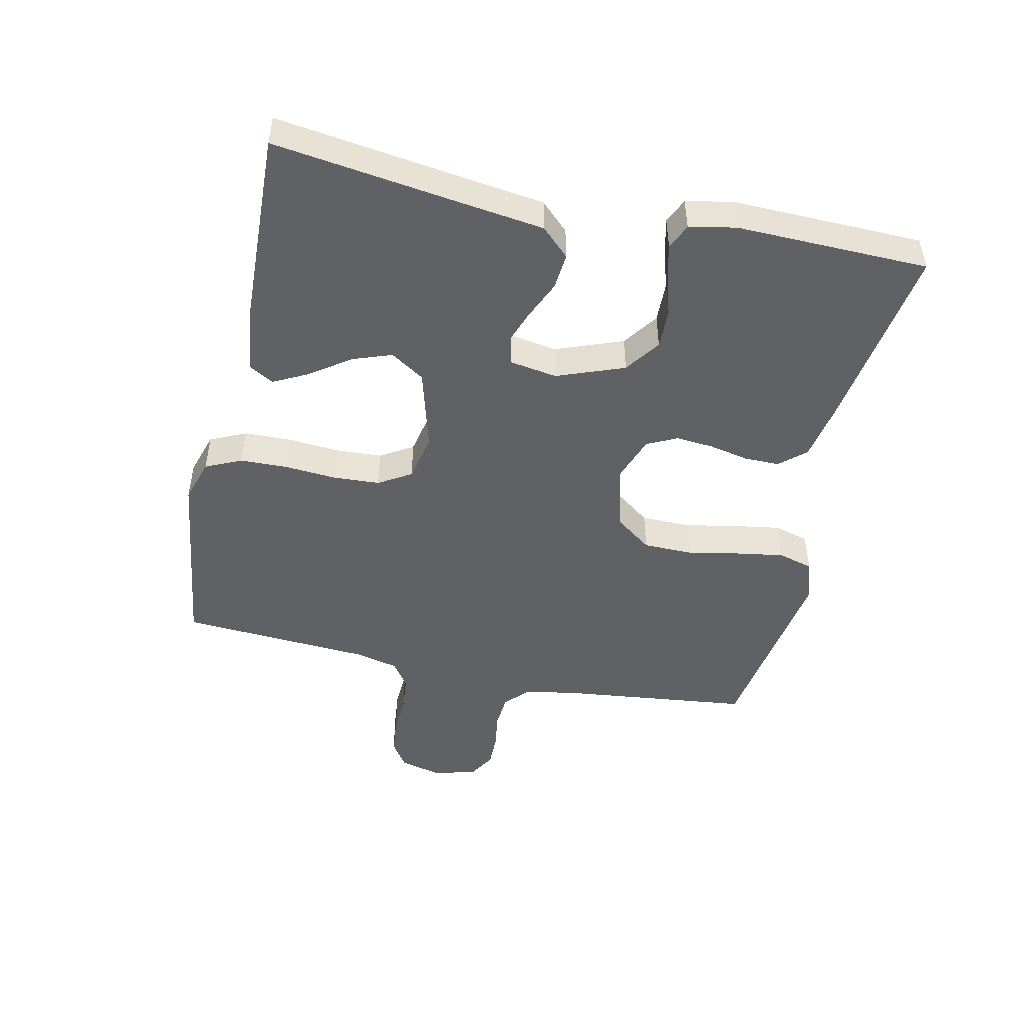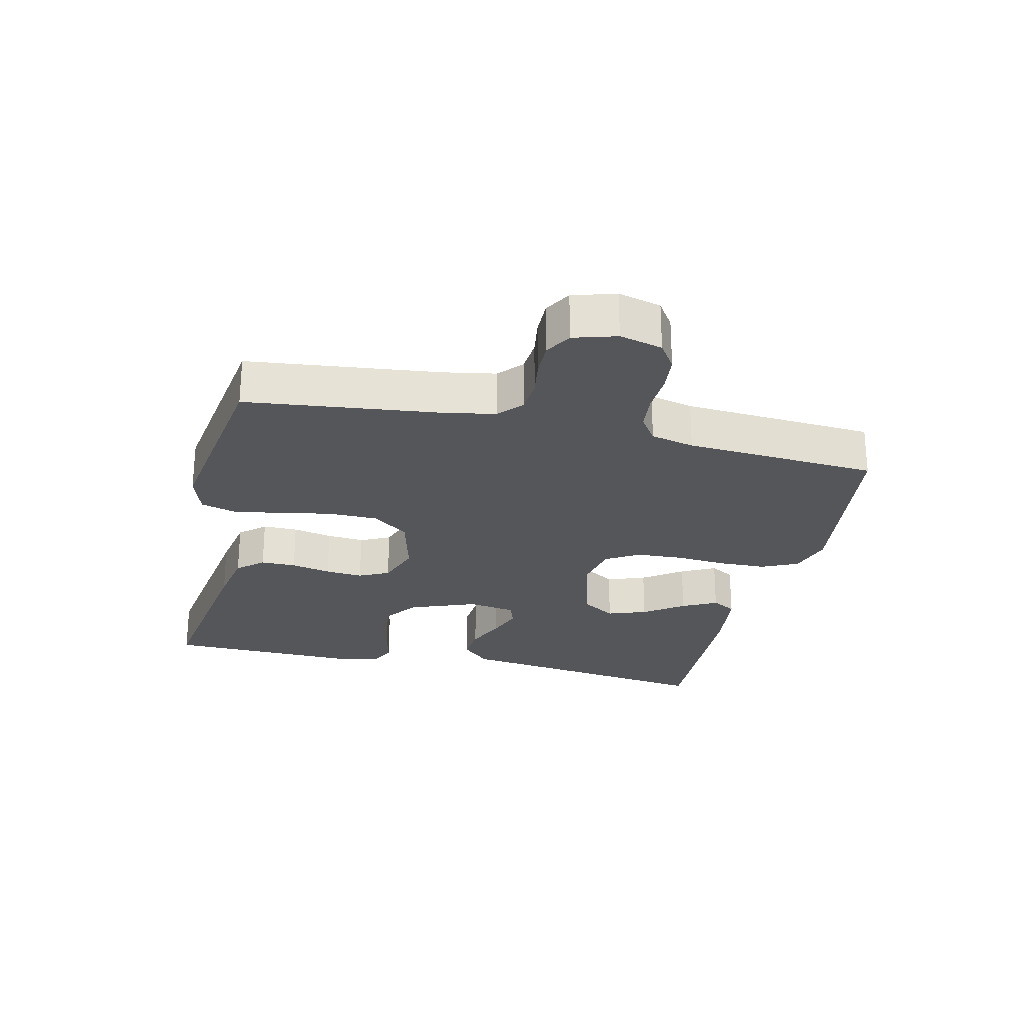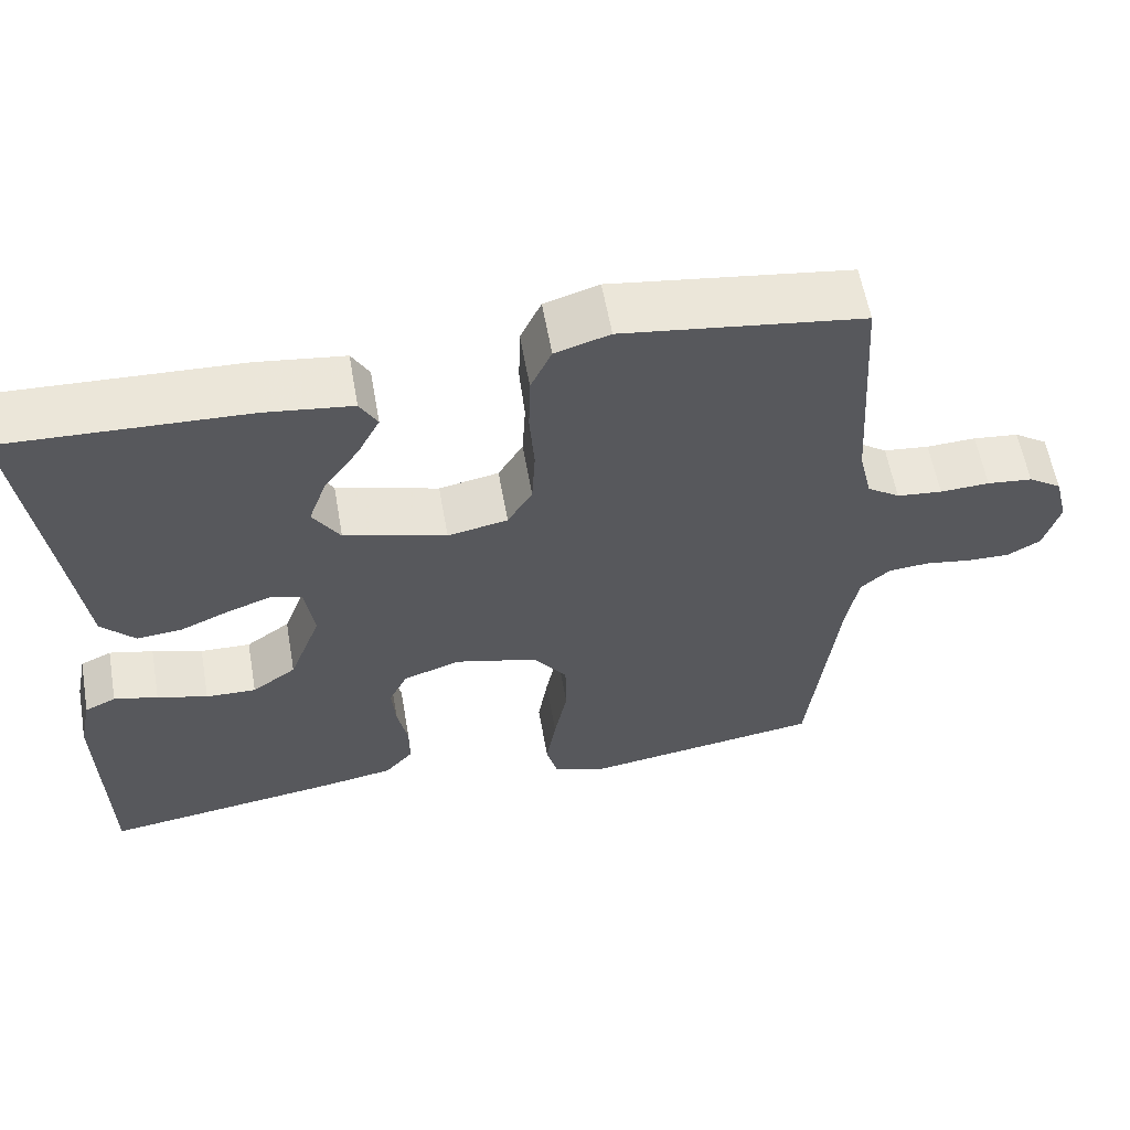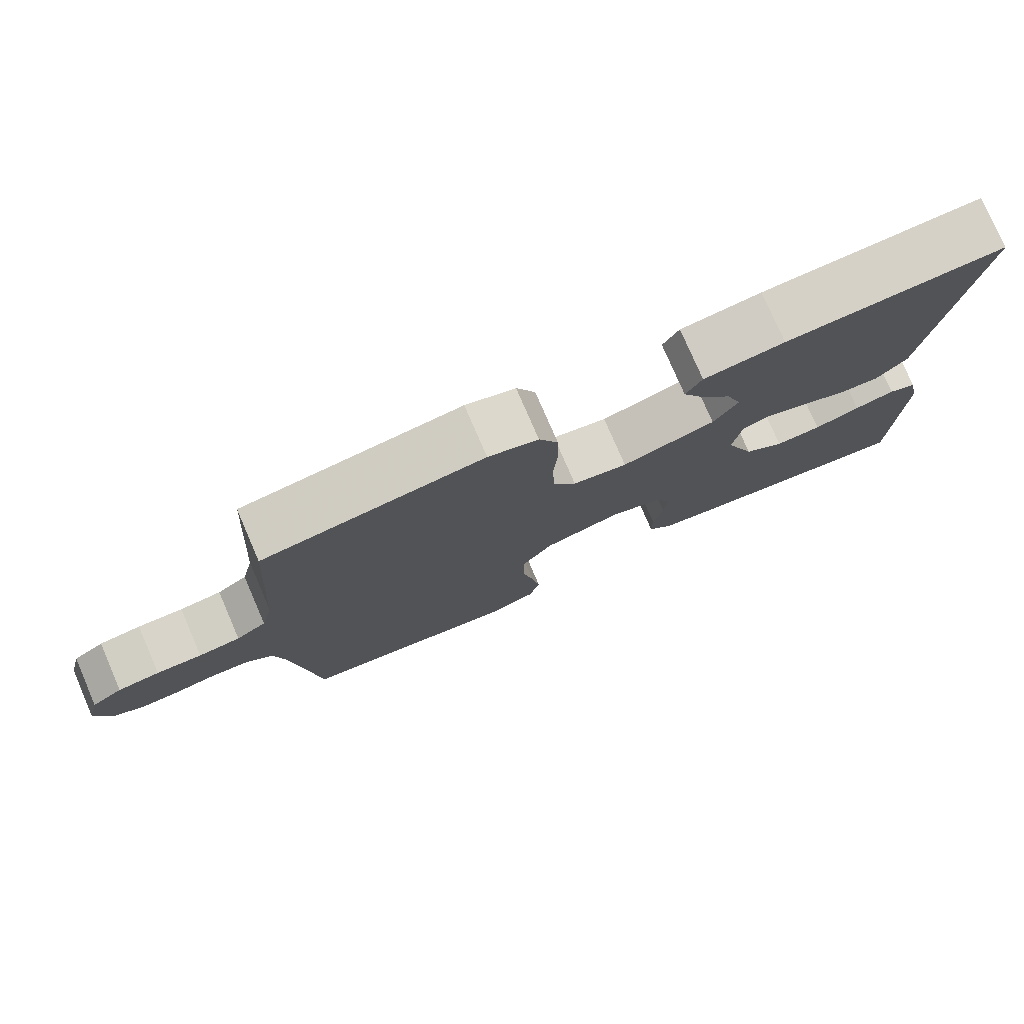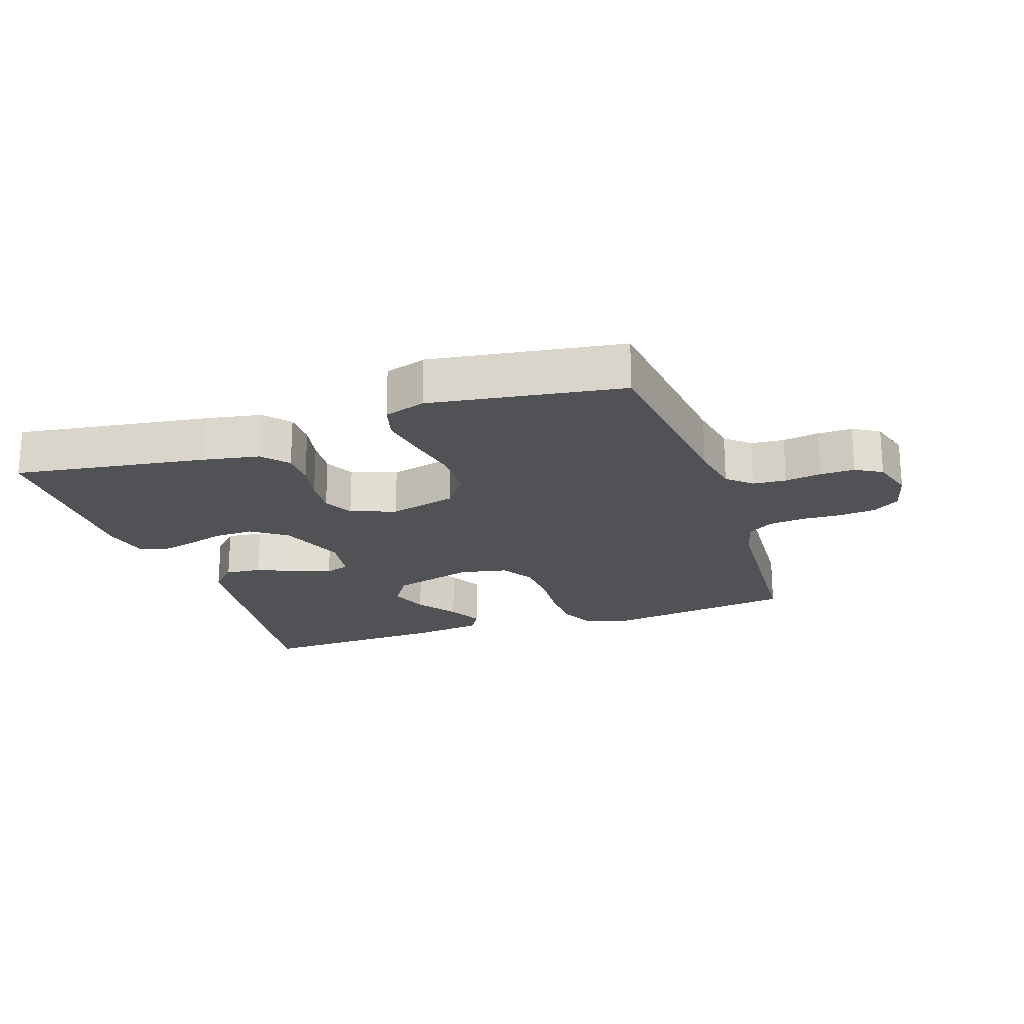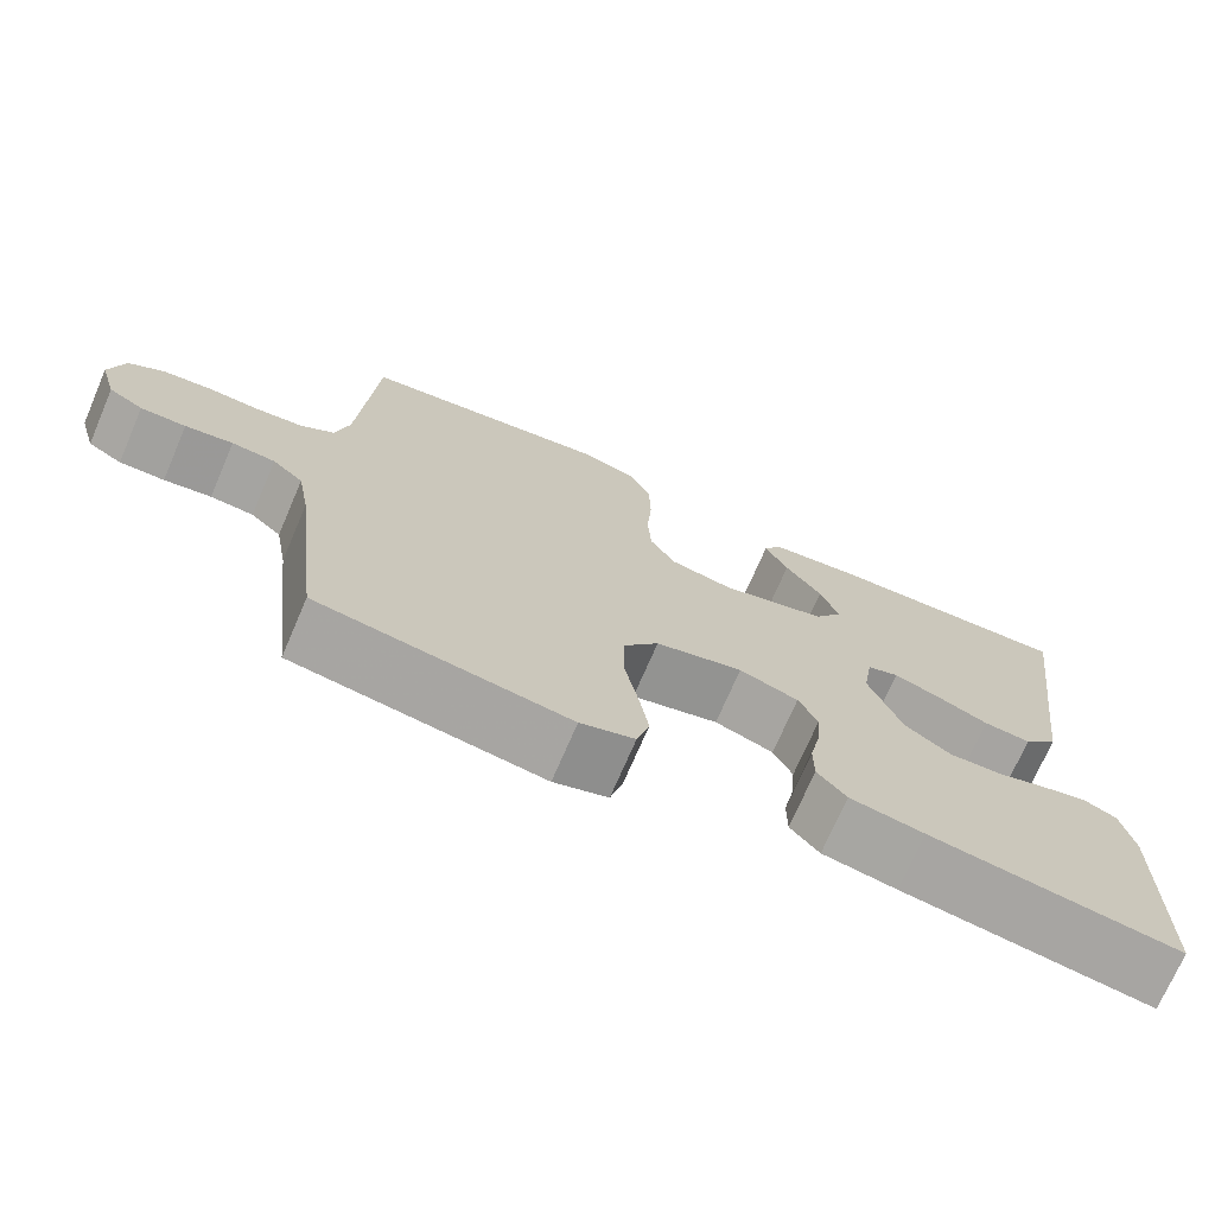
<metadata>
{"format":"obj","ext":"obj","renderer":"f3d","projection":"perspective","resolution":1024,"background":"white","views":[{"elev":-48.0,"azim":77.6,"up":"+Y"},{"elev":-25.7,"azim":-103.1,"up":"+Y"},{"elev":59.1,"azim":170.0,"up":"+Z"},{"elev":77.7,"azim":-23.4,"up":"+Z"},{"elev":-21.0,"azim":-161.3,"up":"+Y"},{"elev":-72.3,"azim":-23.3,"up":"+Z"}]}
</metadata>
<code>
v 0.5 0.07 -0.5
v 0.2 0.07 -0.456
v 0.111 0.07 -0.44
v 0.076 0.07 -0.4
v 0.076 0.07 -0.345
v 0.089 0.07 -0.283
v 0.094 0.07 -0.224
v 0.071 0.07 -0.177
v 0 0.07 -0.152
v -0.105 0.07 -0.179
v -0.147 0.07 -0.236
v -0.148 0.07 -0.313
v -0.132 0.07 -0.395
v -0.12 0.07 -0.469
v -0.135 0.07 -0.524
v -0.2 0.07 -0.545
v -0.5 0.07 -0.5
v -0.535 0.07 -0.2
v -0.55 0.07 -0.118
v -0.587 0.07 -0.085
v -0.639 0.07 -0.081
v -0.696 0.07 -0.09
v -0.75 0.07 -0.091
v -0.791 0.07 -0.067
v -0.811 0.07 0
v -0.794 0.07 0.067
v -0.752 0.07 0.095
v -0.695 0.07 0.101
v -0.633 0.07 0.098
v -0.576 0.07 0.104
v -0.535 0.07 0.132
v -0.519 0.07 0.2
v -0.5 0.07 0.5
v -0.2 0.07 0.541
v -0.132 0.07 0.52
v -0.106 0.07 0.464
v -0.104 0.07 0.389
v -0.11 0.07 0.309
v -0.106 0.07 0.236
v -0.075 0.07 0.185
v 0 0.07 0.17
v 0.128 0.07 0.206
v 0.162 0.07 0.259
v 0.14 0.07 0.32
v 0.096 0.07 0.382
v 0.068 0.07 0.436
v 0.09 0.07 0.474
v 0.2 0.07 0.488
v 0.5 0.07 0.5
v 0.459 0.07 0.2
v 0.443 0.07 0.08
v 0.401 0.07 0.036
v 0.344 0.07 0.041
v 0.282 0.07 0.068
v 0.226 0.07 0.088
v 0.188 0.07 0.075
v 0.176 0.07 0
v 0.216 0.07 -0.105
v 0.271 0.07 -0.144
v 0.334 0.07 -0.142
v 0.397 0.07 -0.123
v 0.452 0.07 -0.11
v 0.491 0.07 -0.128
v 0.506 0.07 -0.2
v 0.5 0 -0.5
v 0.2 0 -0.456
v 0.111 0 -0.44
v 0.076 0 -0.4
v 0.076 0 -0.345
v 0.089 0 -0.283
v 0.094 0 -0.224
v 0.071 0 -0.177
v 0 0 -0.152
v -0.105 0 -0.179
v -0.147 0 -0.236
v -0.148 0 -0.313
v -0.132 0 -0.395
v -0.12 0 -0.469
v -0.135 0 -0.524
v -0.2 0 -0.545
v -0.5 0 -0.5
v -0.535 0 -0.2
v -0.55 0 -0.118
v -0.587 0 -0.085
v -0.639 0 -0.081
v -0.696 0 -0.09
v -0.75 0 -0.091
v -0.791 0 -0.067
v -0.811 0 0
v -0.794 0 0.067
v -0.752 0 0.095
v -0.695 0 0.101
v -0.633 0 0.098
v -0.576 0 0.104
v -0.535 0 0.132
v -0.519 0 0.2
v -0.5 0 0.5
v -0.2 0 0.541
v -0.132 0 0.52
v -0.106 0 0.464
v -0.104 0 0.389
v -0.11 0 0.309
v -0.106 0 0.236
v -0.075 0 0.185
v 0 0 0.17
v 0.128 0 0.206
v 0.162 0 0.259
v 0.14 0 0.32
v 0.096 0 0.382
v 0.068 0 0.436
v 0.09 0 0.474
v 0.2 0 0.488
v 0.5 0 0.5
v 0.459 0 0.2
v 0.443 0 0.08
v 0.401 0 0.036
v 0.344 0 0.041
v 0.282 0 0.068
v 0.226 0 0.088
v 0.188 0 0.075
v 0.176 0 0
v 0.216 0 -0.105
v 0.271 0 -0.144
v 0.334 0 -0.142
v 0.397 0 -0.123
v 0.452 0 -0.11
v 0.491 0 -0.128
v 0.506 0 -0.2
f 60 61 62 63
f 60 63 64 1
f 51 52 53 54
f 50 51 54 55
f 49 50 55 56
f 44 45 46 47
f 43 44 47 48
f 35 36 37 38
f 35 38 39
f 32 33 34 35
f 31 32 35 39
f 30 31 39 40
f 26 27 28 29
f 26 29 30
f 21 22 23 24
f 20 21 24 25
f 15 16 17 18
f 15 18 19
f 12 13 14 15
f 12 15 19
f 11 12 19 20
f 3 4 5 6
f 3 6 7
f 2 3 7
f 59 60 1 2
f 58 59 2 7
f 57 58 7 8
f 56 57 8 9
f 43 48 49 56
f 42 43 56 9
f 41 42 9 10
f 26 30 40 41
f 20 25 26 41
f 10 11 20 41
f 127 126 125 124
f 65 128 127 124
f 118 117 116 115
f 119 118 115 114
f 120 119 114 113
f 111 110 109 108
f 112 111 108 107
f 102 101 100 99
f 103 102 99
f 99 98 97 96
f 103 99 96 95
f 104 103 95 94
f 93 92 91 90
f 94 93 90
f 88 87 86 85
f 89 88 85 84
f 82 81 80 79
f 83 82 79
f 79 78 77 76
f 83 79 76
f 84 83 76 75
f 70 69 68 67
f 71 70 67
f 71 67 66
f 66 65 124 123
f 71 66 123 122
f 72 71 122 121
f 73 72 121 120
f 120 113 112 107
f 73 120 107 106
f 74 73 106 105
f 105 104 94 90
f 105 90 89 84
f 105 84 75 74
f 1 65 66 2
f 2 66 67 3
f 3 67 68 4
f 4 68 69 5
f 5 69 70 6
f 6 70 71 7
f 7 71 72 8
f 8 72 73 9
f 9 73 74 10
f 10 74 75 11
f 11 75 76 12
f 12 76 77 13
f 13 77 78 14
f 14 78 79 15
f 15 79 80 16
f 16 80 81 17
f 17 81 82 18
f 18 82 83 19
f 19 83 84 20
f 20 84 85 21
f 21 85 86 22
f 22 86 87 23
f 23 87 88 24
f 24 88 89 25
f 25 89 90 26
f 26 90 91 27
f 27 91 92 28
f 28 92 93 29
f 29 93 94 30
f 30 94 95 31
f 31 95 96 32
f 32 96 97 33
f 33 97 98 34
f 34 98 99 35
f 35 99 100 36
f 36 100 101 37
f 37 101 102 38
f 38 102 103 39
f 39 103 104 40
f 40 104 105 41
f 41 105 106 42
f 42 106 107 43
f 43 107 108 44
f 44 108 109 45
f 45 109 110 46
f 46 110 111 47
f 47 111 112 48
f 48 112 113 49
f 49 113 114 50
f 50 114 115 51
f 51 115 116 52
f 52 116 117 53
f 53 117 118 54
f 54 118 119 55
f 55 119 120 56
f 56 120 121 57
f 57 121 122 58
f 58 122 123 59
f 59 123 124 60
f 60 124 125 61
f 61 125 126 62
f 62 126 127 63
f 63 127 128 64
f 64 128 65 1

</code>
